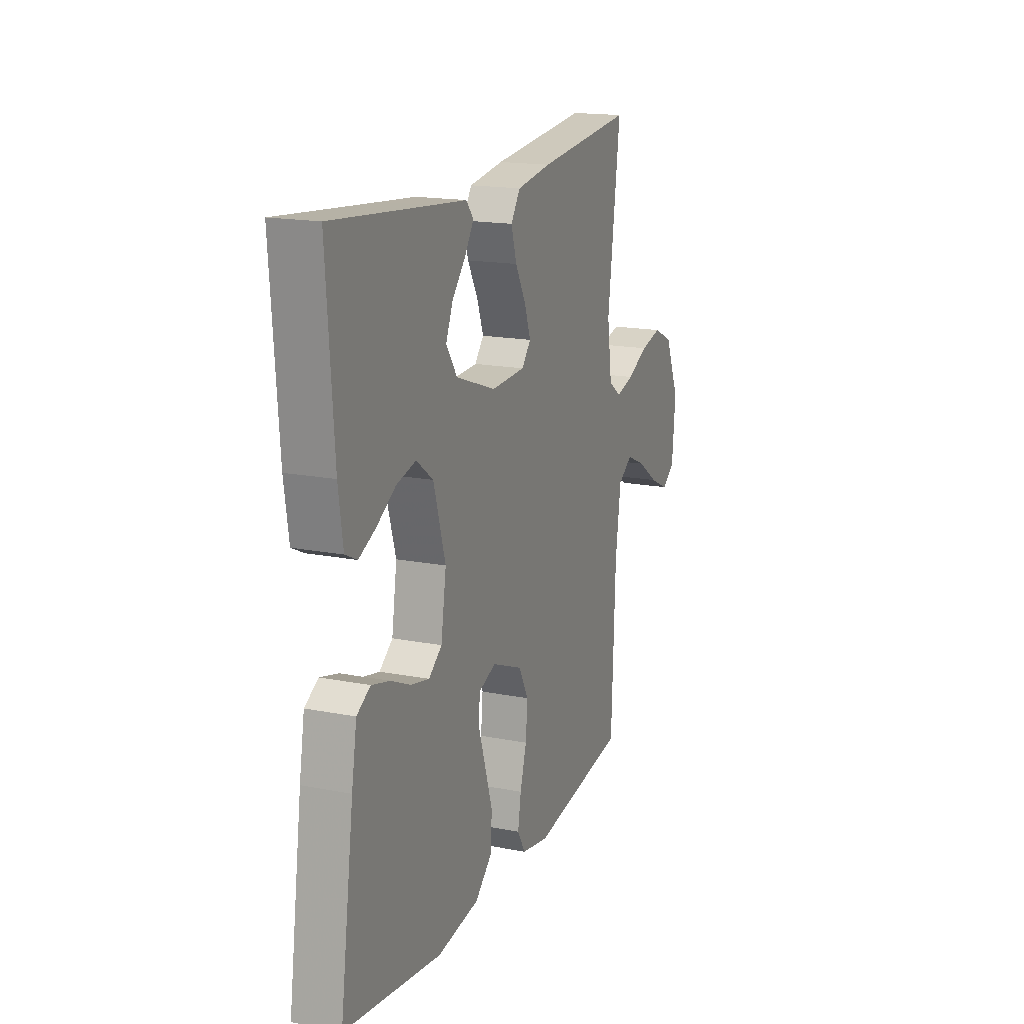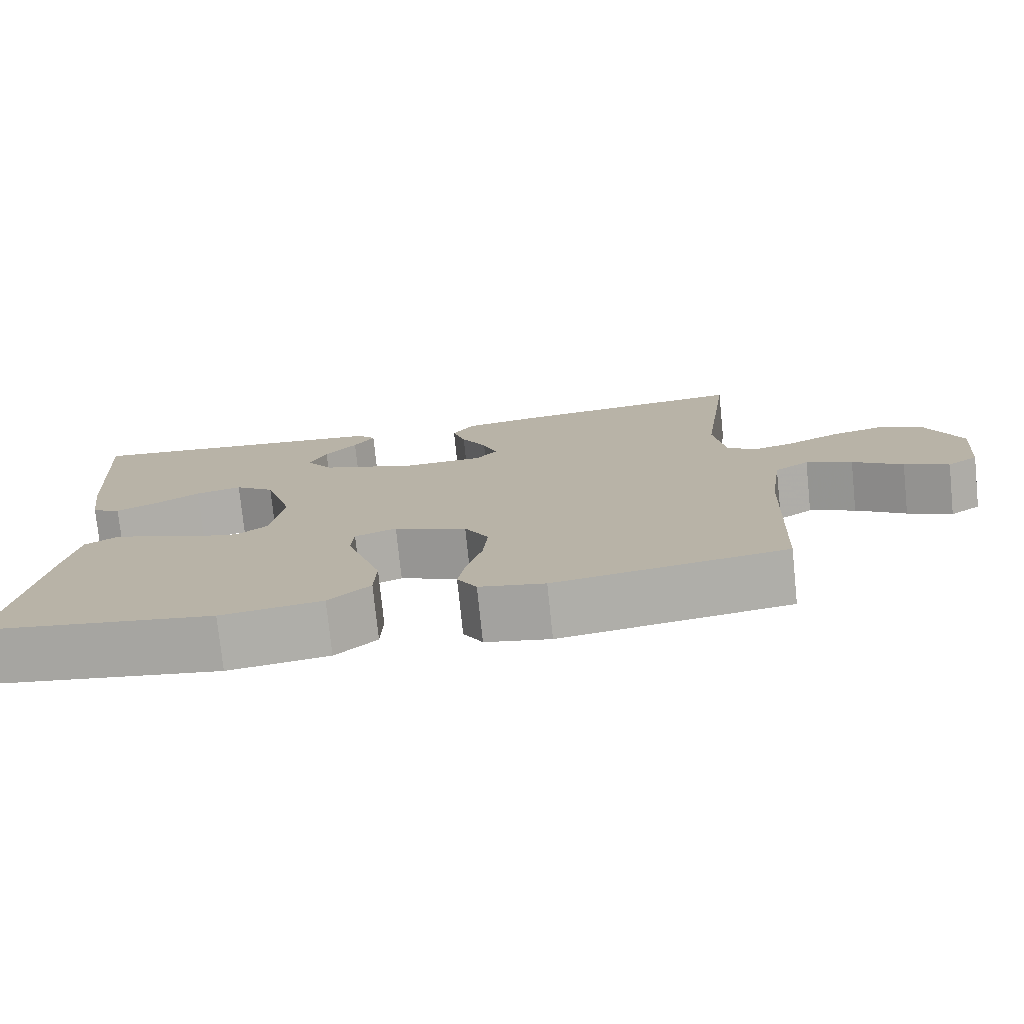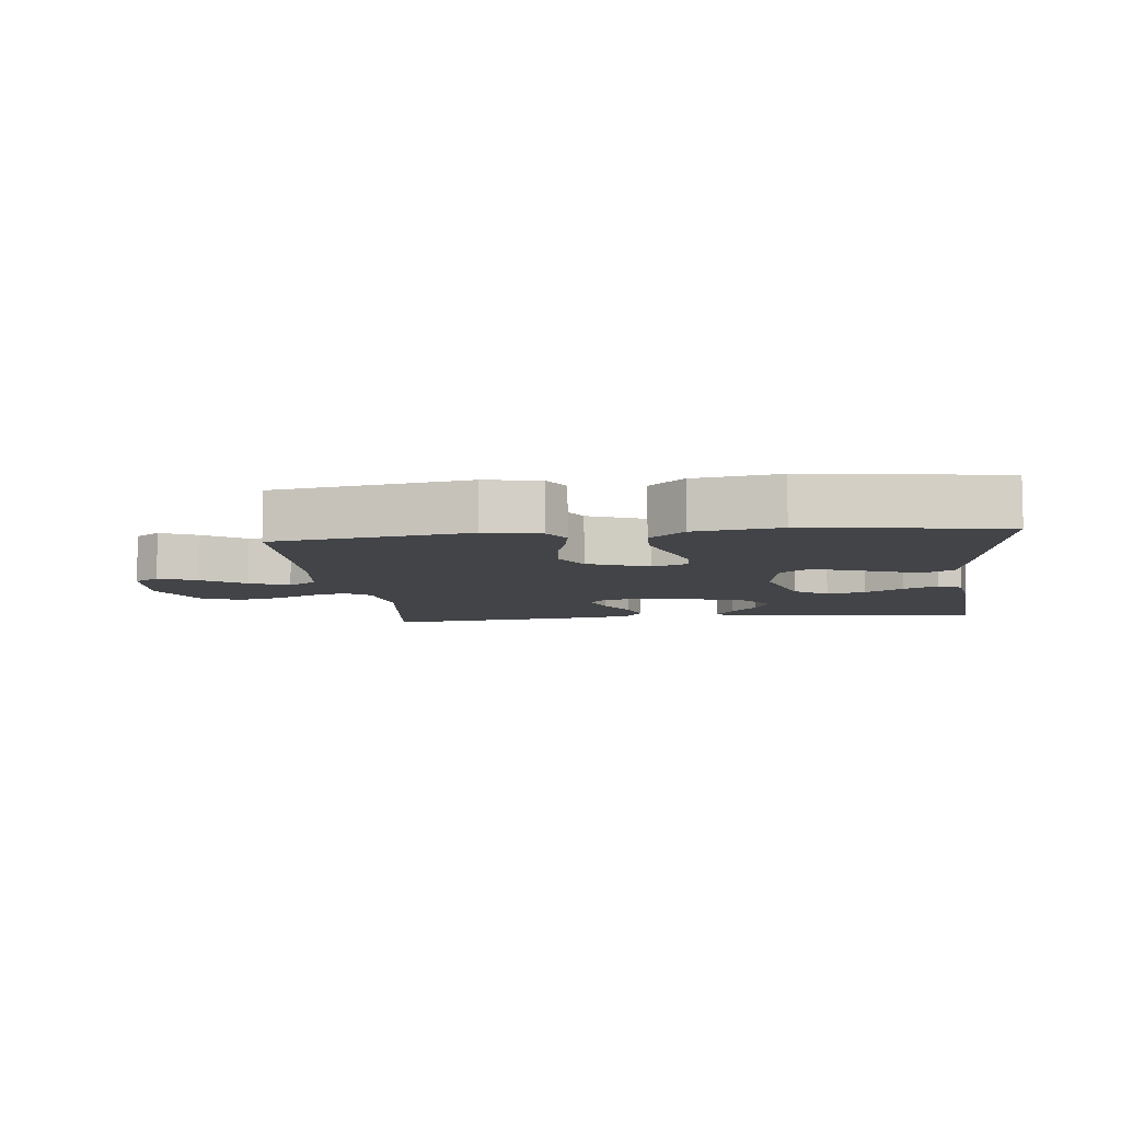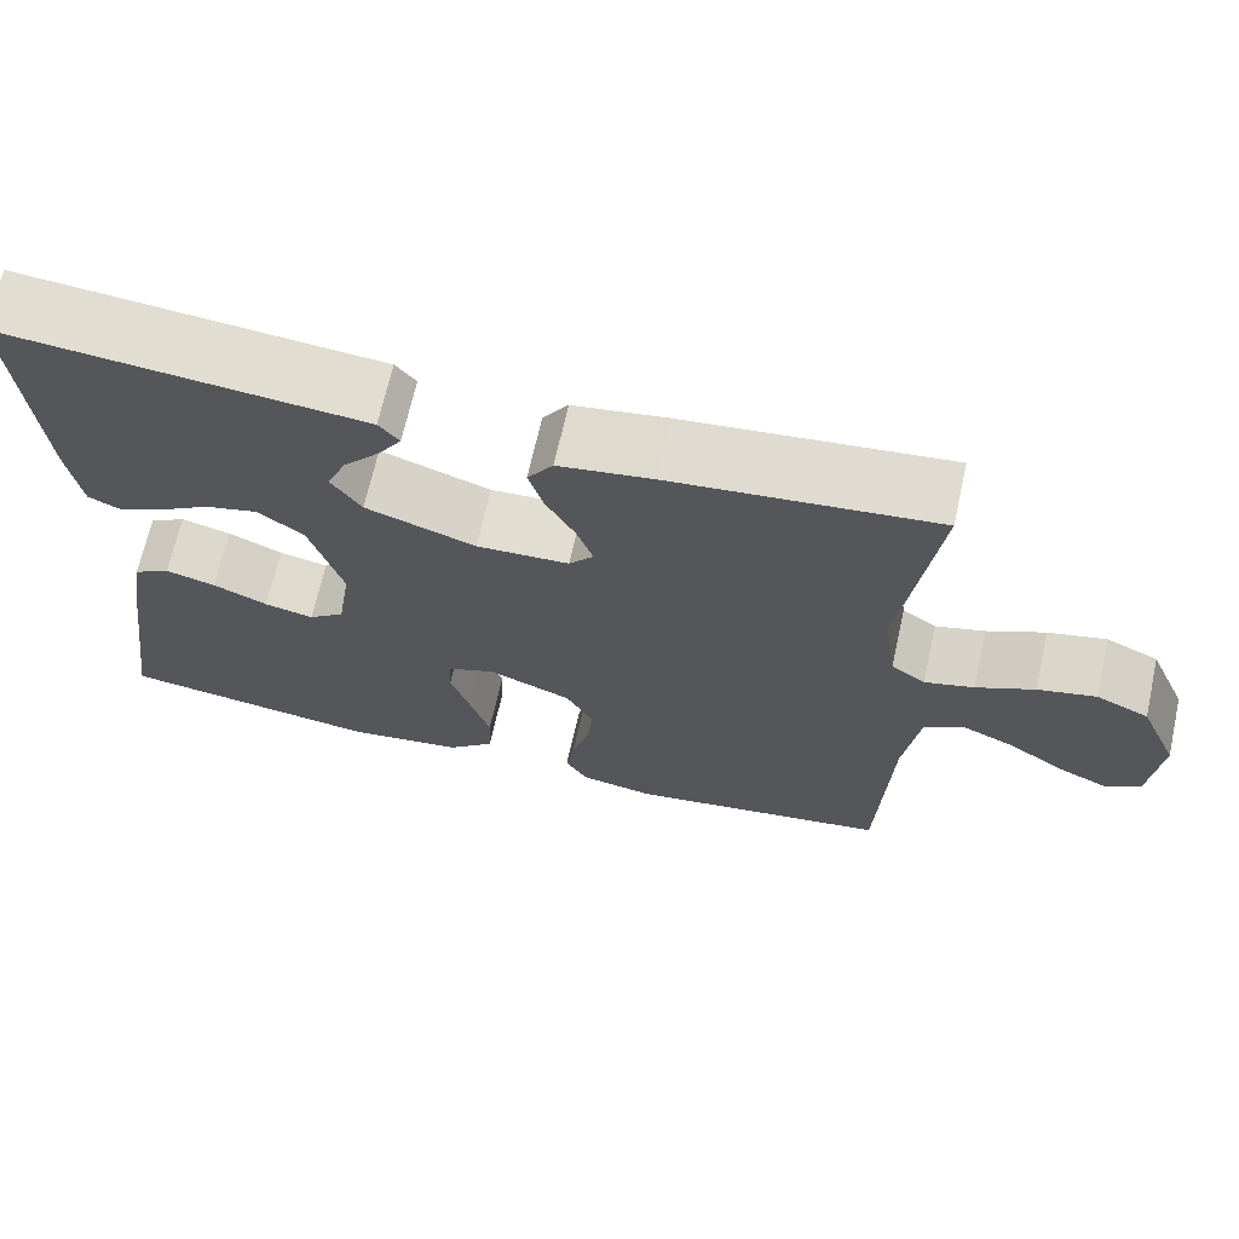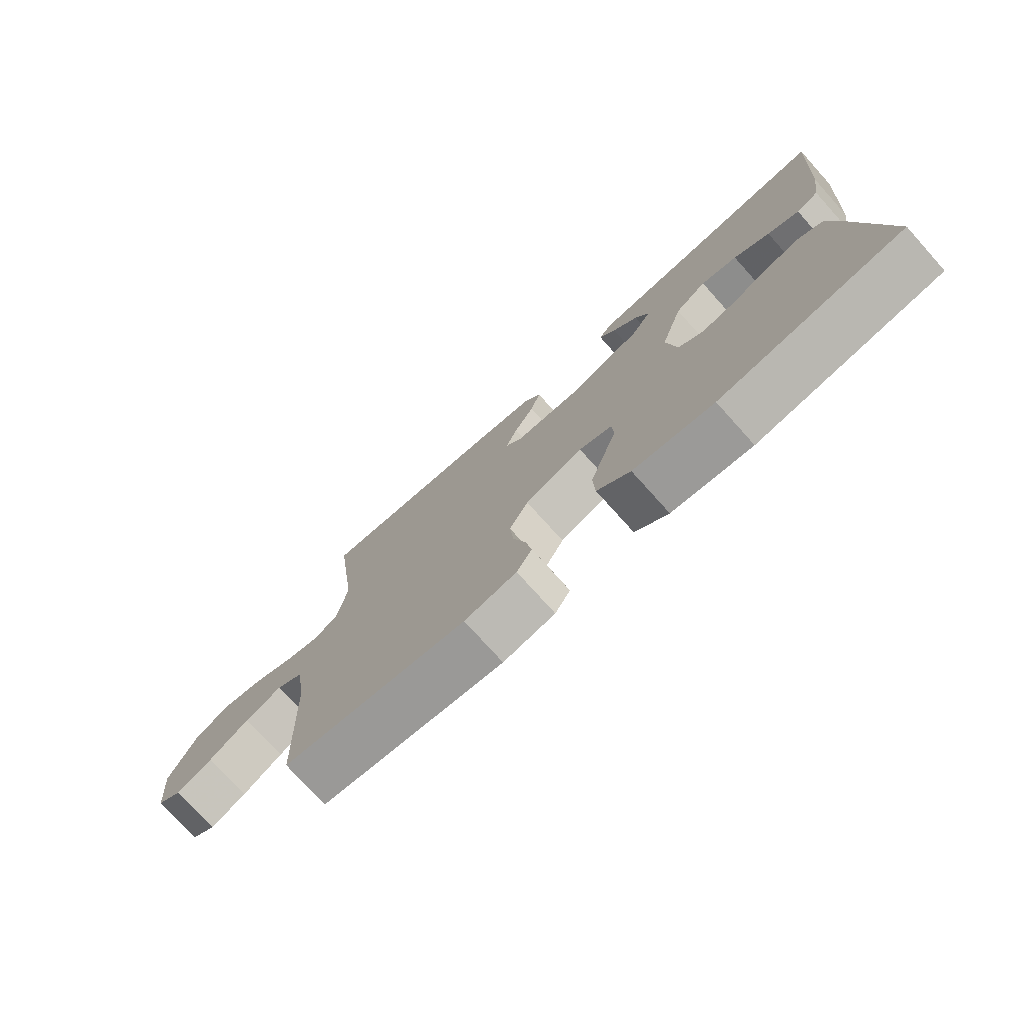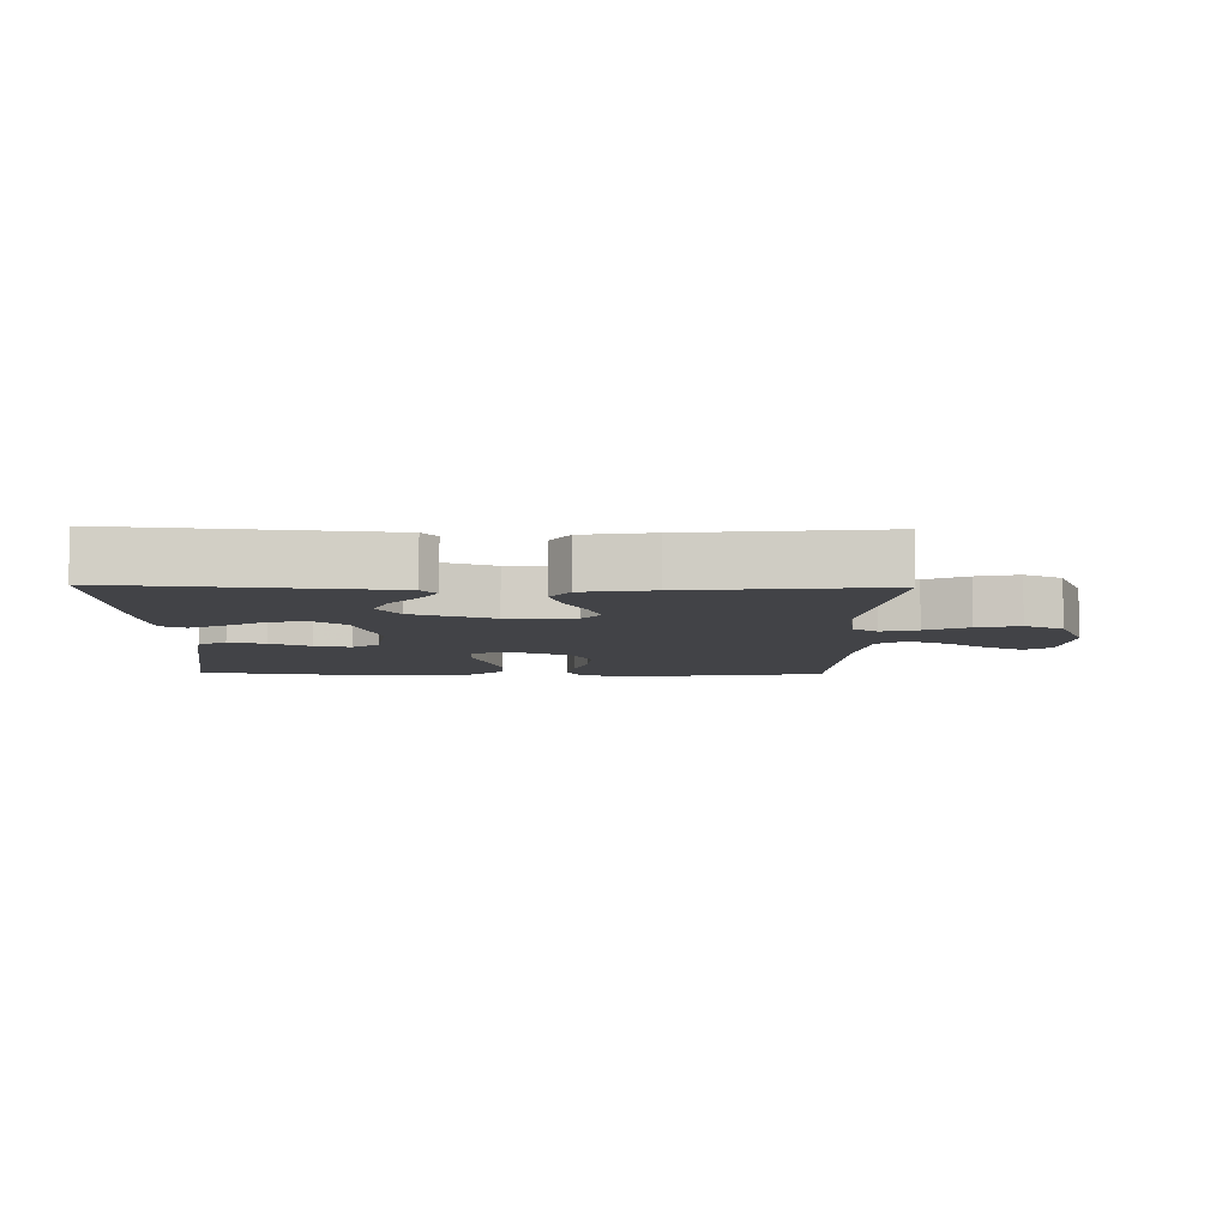
<metadata>
{"format":"obj","ext":"obj","renderer":"f3d","projection":"perspective","resolution":1024,"background":"white","views":[{"elev":17.0,"azim":-68.4,"up":"+Z"},{"elev":-76.3,"azim":5.9,"up":"+Z"},{"elev":-7.9,"azim":-173.3,"up":"+Y"},{"elev":68.2,"azim":12.6,"up":"+Z"},{"elev":-76.0,"azim":-138.0,"up":"+Z"},{"elev":-7.4,"azim":-1.3,"up":"+Y"}]}
</metadata>
<code>
v 0.5 0.07 -0.5
v 0.2 0.07 -0.546
v 0.115 0.07 -0.53
v 0.09 0.07 -0.487
v 0.1 0.07 -0.428
v 0.12 0.07 -0.359
v 0.126 0.07 -0.292
v 0.095 0.07 -0.234
v 0 0.07 -0.195
v -0.054 0.07 -0.216
v -0.057 0.07 -0.267
v -0.035 0.07 -0.335
v -0.012 0.07 -0.408
v -0.015 0.07 -0.475
v -0.069 0.07 -0.524
v -0.2 0.07 -0.543
v -0.5 0.07 -0.5
v -0.457 0.07 -0.2
v -0.441 0.07 -0.106
v -0.399 0.07 -0.081
v -0.342 0.07 -0.096
v -0.28 0.07 -0.124
v -0.224 0.07 -0.136
v -0.183 0.07 -0.104
v -0.167 0.07 0
v -0.204 0.07 0.125
v -0.256 0.07 0.164
v -0.316 0.07 0.149
v -0.375 0.07 0.112
v -0.427 0.07 0.087
v -0.464 0.07 0.105
v -0.478 0.07 0.2
v -0.5 0.07 0.5
v -0.2 0.07 0.472
v -0.091 0.07 0.462
v -0.068 0.07 0.434
v -0.095 0.07 0.392
v -0.137 0.07 0.343
v -0.159 0.07 0.291
v -0.125 0.07 0.24
v 0 0.07 0.196
v 0.105 0.07 0.201
v 0.133 0.07 0.235
v 0.114 0.07 0.289
v 0.081 0.07 0.35
v 0.064 0.07 0.407
v 0.093 0.07 0.45
v 0.2 0.07 0.467
v 0.5 0.07 0.5
v 0.461 0.07 0.2
v 0.476 0.07 0.096
v 0.515 0.07 0.068
v 0.571 0.07 0.084
v 0.637 0.07 0.116
v 0.703 0.07 0.132
v 0.763 0.07 0.104
v 0.808 0.07 0
v 0.797 0.07 -0.119
v 0.757 0.07 -0.147
v 0.699 0.07 -0.119
v 0.634 0.07 -0.074
v 0.574 0.07 -0.047
v 0.529 0.07 -0.077
v 0.512 0.07 -0.2
v 0.5 0 -0.5
v 0.2 0 -0.546
v 0.115 0 -0.53
v 0.09 0 -0.487
v 0.1 0 -0.428
v 0.12 0 -0.359
v 0.126 0 -0.292
v 0.095 0 -0.234
v 0 0 -0.195
v -0.054 0 -0.216
v -0.057 0 -0.267
v -0.035 0 -0.335
v -0.012 0 -0.408
v -0.015 0 -0.475
v -0.069 0 -0.524
v -0.2 0 -0.543
v -0.5 0 -0.5
v -0.457 0 -0.2
v -0.441 0 -0.106
v -0.399 0 -0.081
v -0.342 0 -0.096
v -0.28 0 -0.124
v -0.224 0 -0.136
v -0.183 0 -0.104
v -0.167 0 0
v -0.204 0 0.125
v -0.256 0 0.164
v -0.316 0 0.149
v -0.375 0 0.112
v -0.427 0 0.087
v -0.464 0 0.105
v -0.478 0 0.2
v -0.5 0 0.5
v -0.2 0 0.472
v -0.091 0 0.462
v -0.068 0 0.434
v -0.095 0 0.392
v -0.137 0 0.343
v -0.159 0 0.291
v -0.125 0 0.24
v 0 0 0.196
v 0.105 0 0.201
v 0.133 0 0.235
v 0.114 0 0.289
v 0.081 0 0.35
v 0.064 0 0.407
v 0.093 0 0.45
v 0.2 0 0.467
v 0.5 0 0.5
v 0.461 0 0.2
v 0.476 0 0.096
v 0.515 0 0.068
v 0.571 0 0.084
v 0.637 0 0.116
v 0.703 0 0.132
v 0.763 0 0.104
v 0.808 0 0
v 0.797 0 -0.119
v 0.757 0 -0.147
v 0.699 0 -0.119
v 0.634 0 -0.074
v 0.574 0 -0.047
v 0.529 0 -0.077
v 0.512 0 -0.2
f 58 59 60 61
f 58 61 62
f 57 58 62
f 56 57 62
f 53 54 55 56
f 52 53 56 62
f 51 52 62 63
f 47 48 49 50
f 47 50 51
f 44 45 46 47
f 43 44 47 51
f 42 43 51 63
f 35 36 37 38
f 34 35 38 39
f 33 34 39
f 32 33 39 40
f 28 29 30 31
f 28 31 32 40
f 19 20 21 22
f 19 22 23
f 18 19 23
f 17 18 23
f 16 17 23 24
f 11 12 13 14
f 11 14 15 16
f 3 4 5 6
f 3 6 7
f 64 1 2 3
f 64 3 7
f 41 42 63 64
f 41 64 7 8
f 40 41 8 9
f 27 28 40
f 26 27 40
f 25 26 40 9
f 24 25 9 10
f 10 11 16 24
f 125 124 123 122
f 126 125 122
f 126 122 121
f 126 121 120
f 120 119 118 117
f 126 120 117 116
f 127 126 116 115
f 114 113 112 111
f 115 114 111
f 111 110 109 108
f 115 111 108 107
f 127 115 107 106
f 102 101 100 99
f 103 102 99 98
f 103 98 97
f 104 103 97 96
f 95 94 93 92
f 104 96 95 92
f 86 85 84 83
f 87 86 83
f 87 83 82
f 87 82 81
f 88 87 81 80
f 78 77 76 75
f 80 79 78 75
f 70 69 68 67
f 71 70 67
f 67 66 65 128
f 71 67 128
f 128 127 106 105
f 72 71 128 105
f 73 72 105 104
f 104 92 91
f 104 91 90
f 73 104 90 89
f 74 73 89 88
f 88 80 75 74
f 1 65 66 2
f 2 66 67 3
f 3 67 68 4
f 4 68 69 5
f 5 69 70 6
f 6 70 71 7
f 7 71 72 8
f 8 72 73 9
f 9 73 74 10
f 10 74 75 11
f 11 75 76 12
f 12 76 77 13
f 13 77 78 14
f 14 78 79 15
f 15 79 80 16
f 16 80 81 17
f 17 81 82 18
f 18 82 83 19
f 19 83 84 20
f 20 84 85 21
f 21 85 86 22
f 22 86 87 23
f 23 87 88 24
f 24 88 89 25
f 25 89 90 26
f 26 90 91 27
f 27 91 92 28
f 28 92 93 29
f 29 93 94 30
f 30 94 95 31
f 31 95 96 32
f 32 96 97 33
f 33 97 98 34
f 34 98 99 35
f 35 99 100 36
f 36 100 101 37
f 37 101 102 38
f 38 102 103 39
f 39 103 104 40
f 40 104 105 41
f 41 105 106 42
f 42 106 107 43
f 43 107 108 44
f 44 108 109 45
f 45 109 110 46
f 46 110 111 47
f 47 111 112 48
f 48 112 113 49
f 49 113 114 50
f 50 114 115 51
f 51 115 116 52
f 52 116 117 53
f 53 117 118 54
f 54 118 119 55
f 55 119 120 56
f 56 120 121 57
f 57 121 122 58
f 58 122 123 59
f 59 123 124 60
f 60 124 125 61
f 61 125 126 62
f 62 126 127 63
f 63 127 128 64
f 64 128 65 1

</code>
